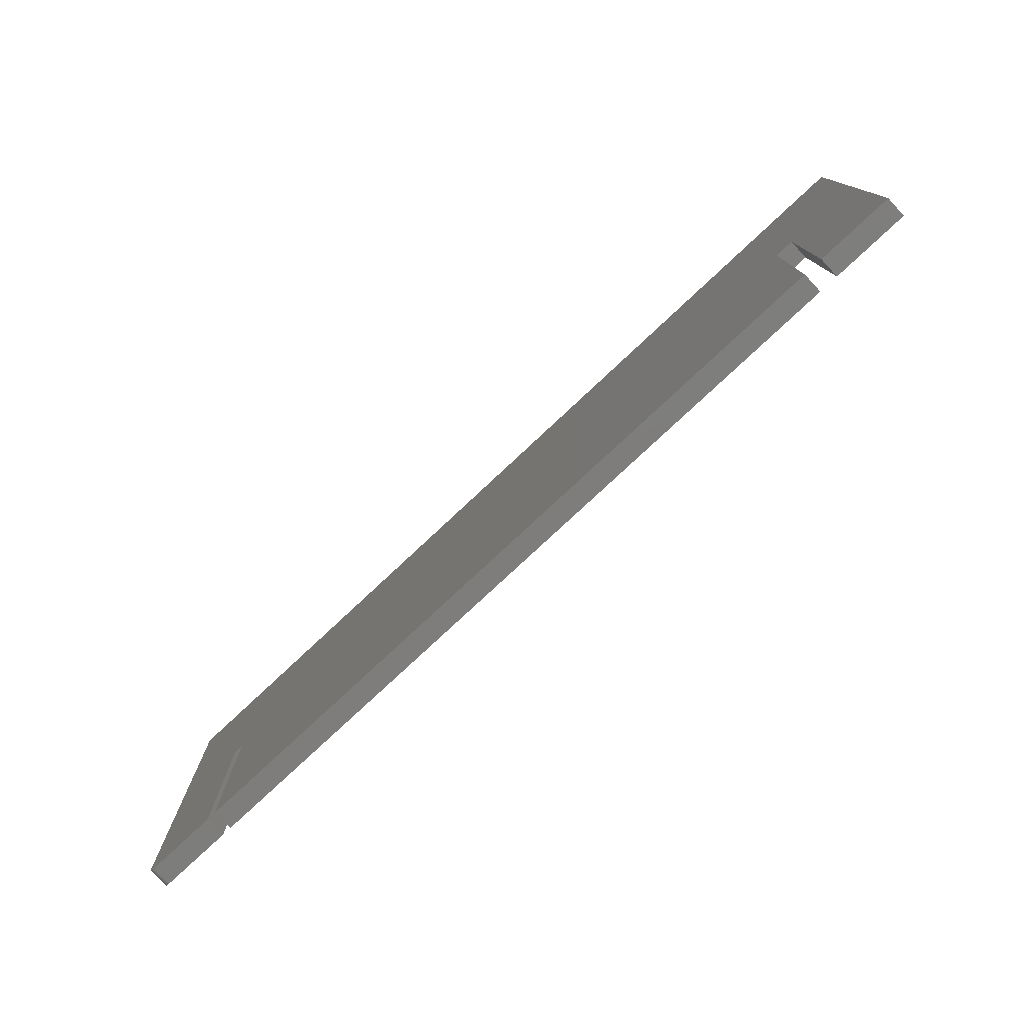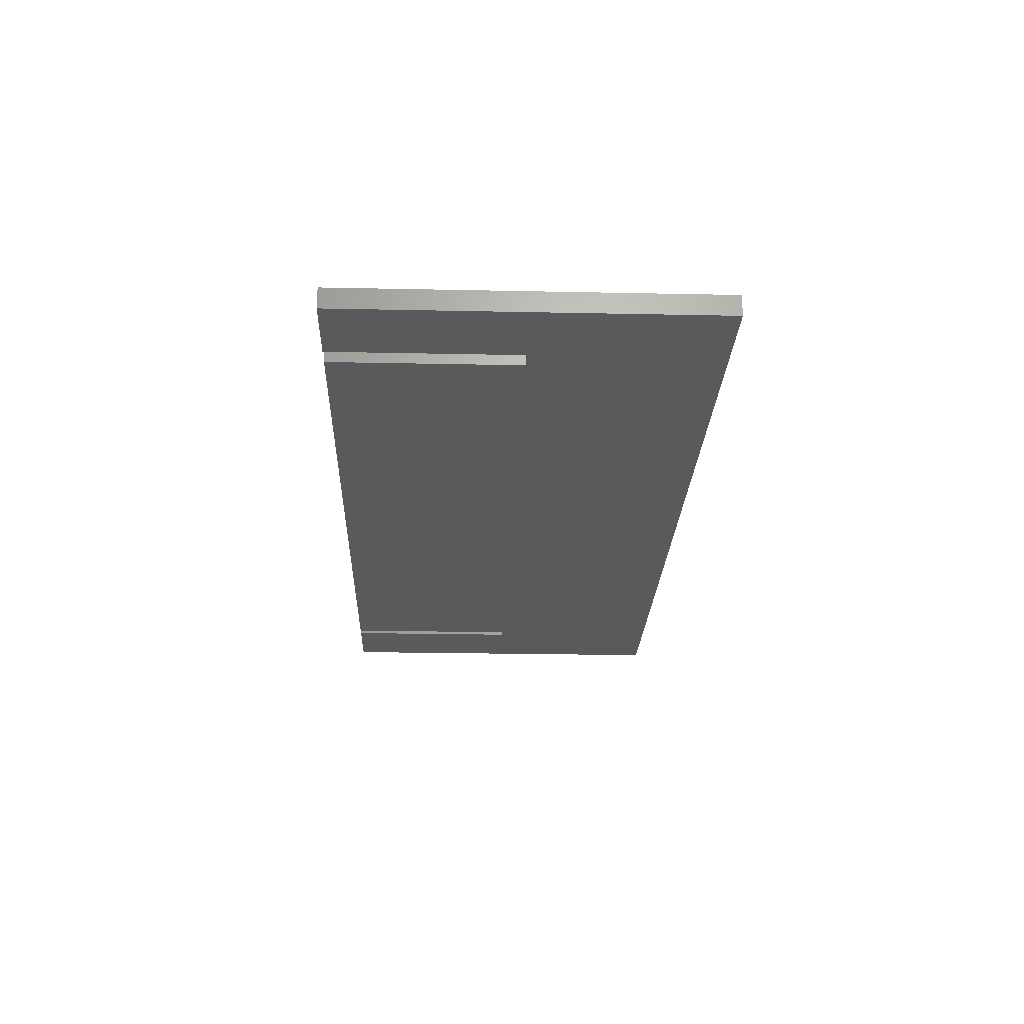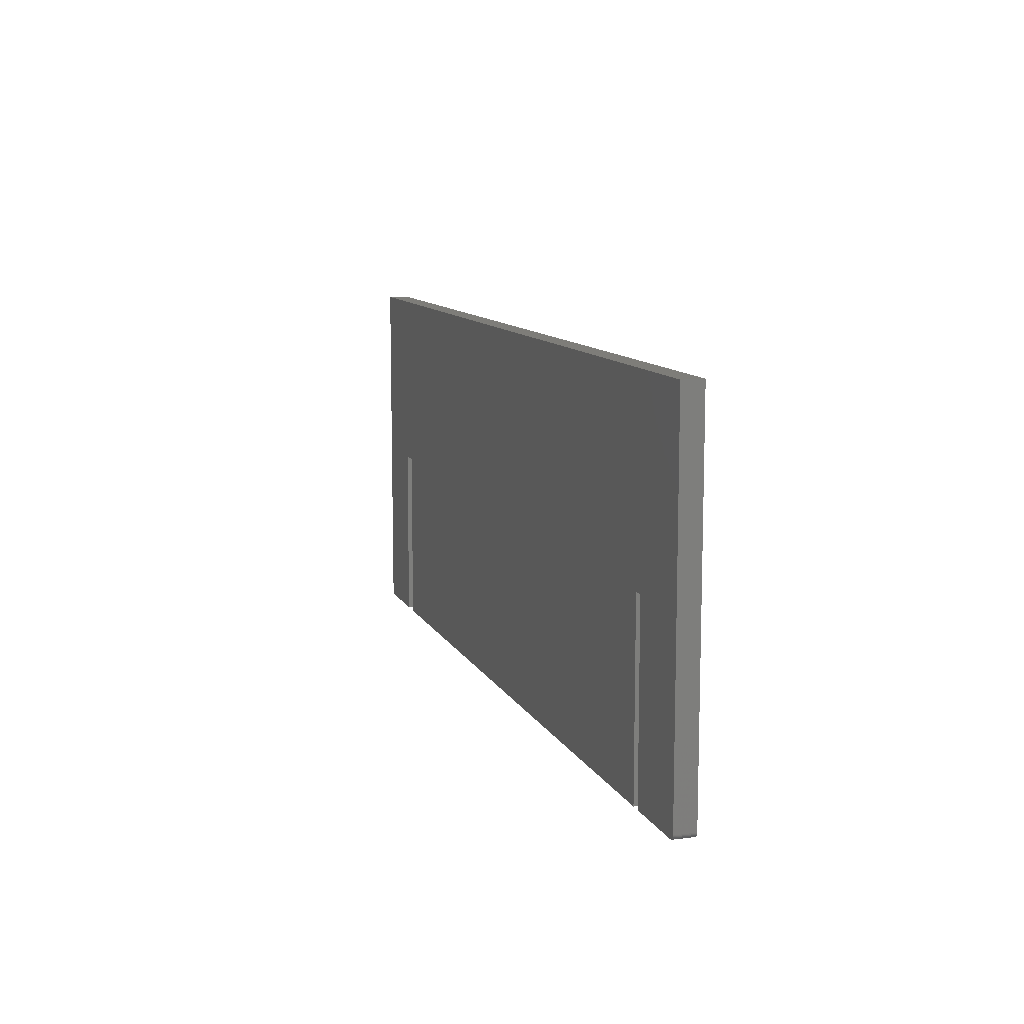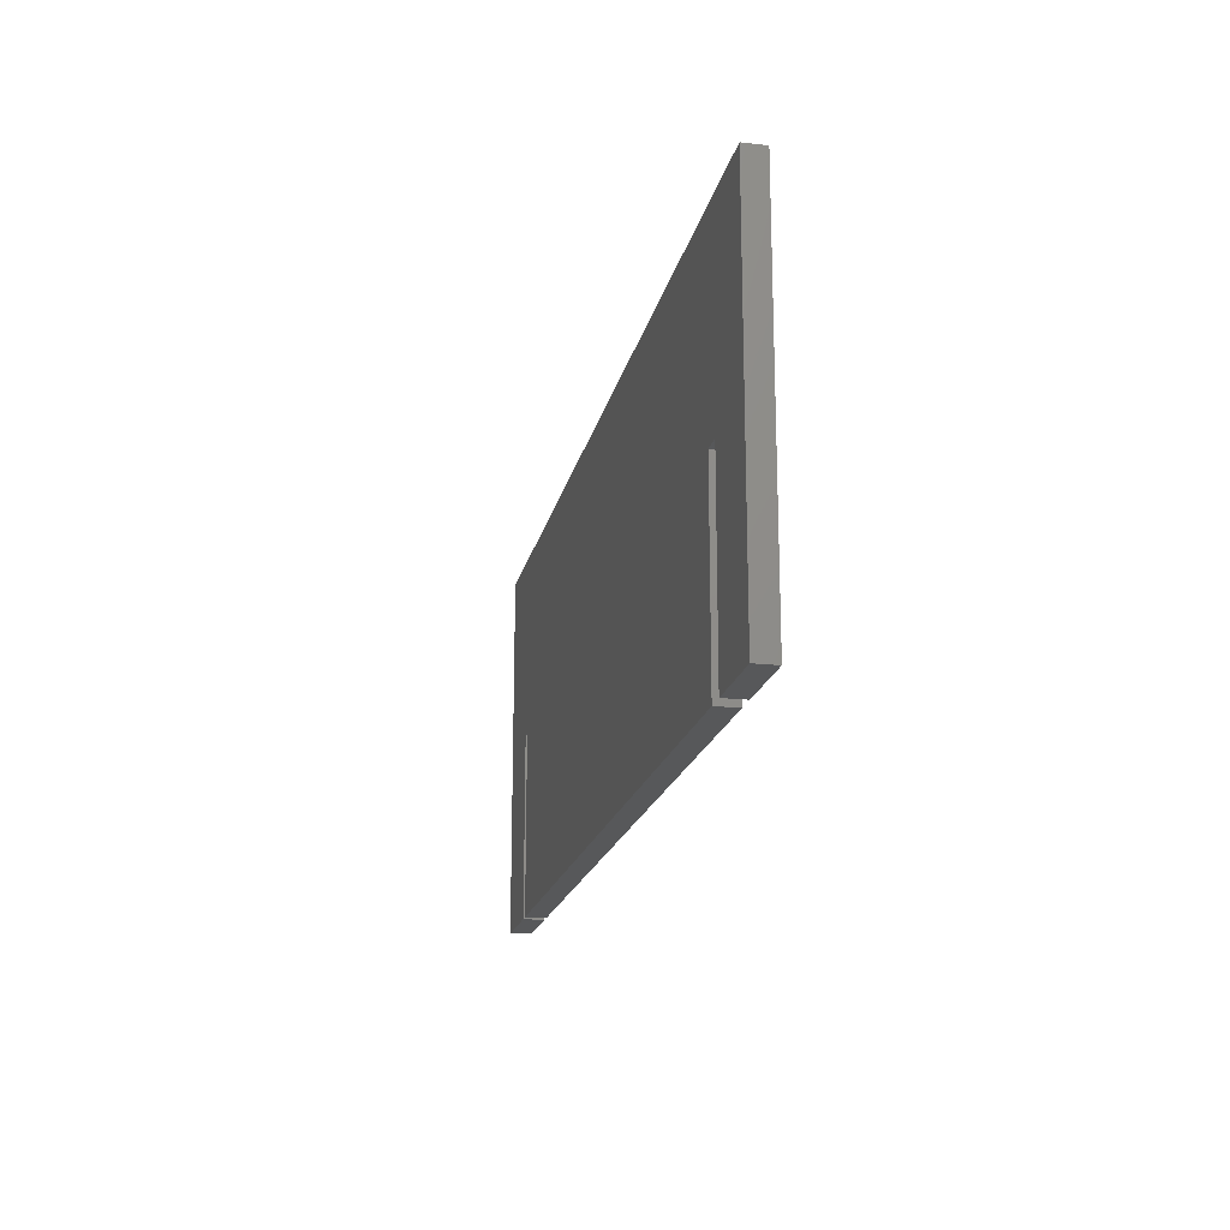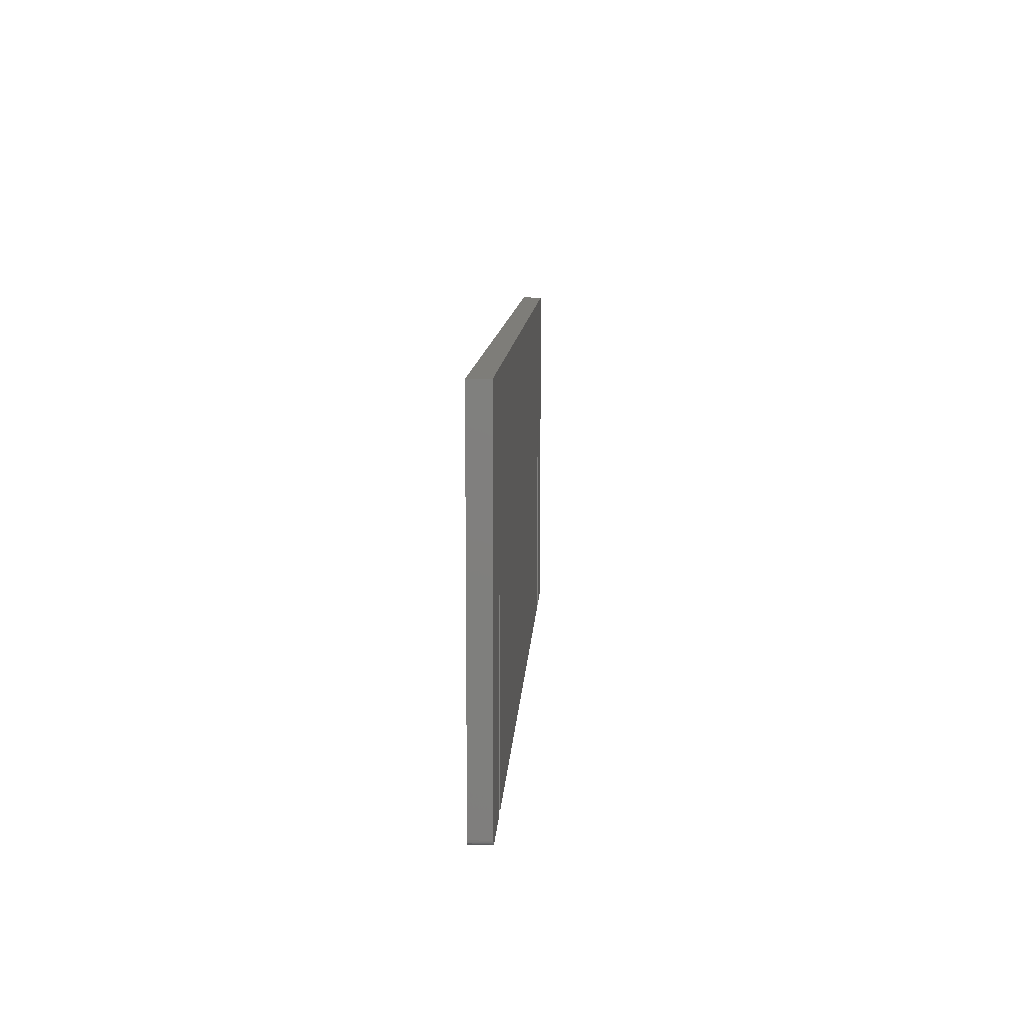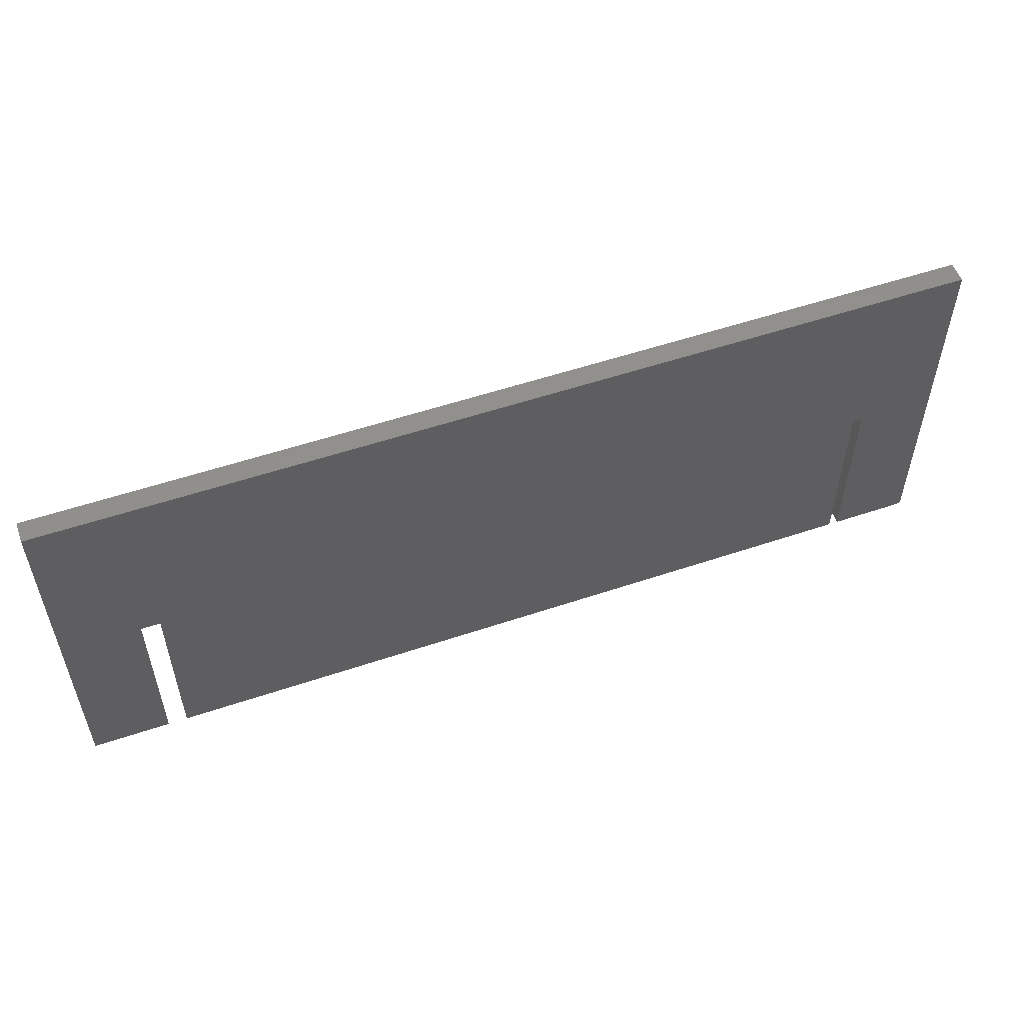
<metadata>
{"format":"stl","ext":"stl","renderer":"f3d","projection":"perspective","resolution":1024,"background":"white","views":[{"elev":-77.2,"azim":-136.8,"up":"+Z"},{"elev":-23.3,"azim":-92.0,"up":"+Y"},{"elev":10.5,"azim":72.6,"up":"+Z"},{"elev":-18.6,"azim":-101.8,"up":"+Z"},{"elev":10.2,"azim":93.1,"up":"+Z"},{"elev":54.2,"azim":-19.7,"up":"+Z"}]}
</metadata>
<code>
# stl→obj: 40 verts, 76 faces
v 0.75 -0.03125 -0.3203
v 0.7487 -0.03125 -0.3247
v 0.7498 -0.03125 -0.3218
v 0.7494 -0.03125 -0.3233
v 0.7465 -0.03125 -0.3268
v 0.6336 -0.03125 -0.3281
v 0.7422 -0.03125 -0.3281
v 0.7437 -0.03125 -0.328
v 0.7452 -0.03125 -0.3275
v 0.6336 -0.03125 -0.05156
v 0.7477 -0.03125 -0.3258
v 0.75 -0.03125 0.225
v 0.619 -0.03125 -0.05156
v -0.6328 -0.03125 -0.3281
v -0.5164 -0.03125 -0.3281
v -0.6328 -0.03125 0.225
v -0.5164 -0.03125 -0.05156
v -0.4873 -0.03125 -0.05156
v 0.619 -0.03125 -0.3281
v -0.4873 -0.03125 -0.3281
v 0.7498 1.539e-16 -0.3218
v 0.7487 1.536e-16 -0.3247
v 0.75 1.54e-16 -0.3203
v 0.7494 1.537e-16 -0.3233
v 0.7465 1.532e-16 -0.3268
v 0.7452 1.53e-16 -0.3275
v 0.7437 1.528e-16 -0.328
v 0.7422 1.527e-16 -0.3281
v 0.6336 1.406e-16 -0.3281
v 0.6336 1.559e-16 -0.05156
v 0.619 1.543e-16 -0.05156
v 0.75 1.842e-16 0.225
v 0.7477 1.534e-16 -0.3258
v -0.4873 3.151e-17 -0.05156
v -0.5164 2.828e-17 -0.05156
v -0.6328 3.07e-17 0.225
v -0.5164 1.293e-17 -0.3281
v -0.6328 0 -0.3281
v 0.619 1.39e-16 -0.3281
v -0.4873 1.616e-17 -0.3281
f 1 2 3
f 2 4 3
f 5 6 7
f 5 7 8
f 5 8 9
f 10 6 5
f 10 5 11
f 10 11 2
f 10 2 1
f 10 1 12
f 10 12 13
f 14 15 16
f 16 15 17
f 16 17 18
f 12 16 13
f 13 16 18
f 13 18 19
f 19 18 20
f 21 22 23
f 21 24 22
f 25 26 27
f 25 27 28
f 25 28 29
f 30 31 32
f 30 32 23
f 30 23 22
f 30 22 33
f 30 33 25
f 30 25 29
f 34 35 36
f 36 35 37
f 36 37 38
f 32 31 36
f 36 31 34
f 31 39 34
f 34 39 40
f 1 23 12
f 12 23 32
f 6 29 7
f 7 29 28
f 23 1 21
f 21 1 3
f 21 3 24
f 24 3 4
f 24 4 22
f 22 4 2
f 22 2 33
f 33 2 11
f 33 11 25
f 25 11 5
f 25 5 26
f 26 5 9
f 26 9 27
f 27 9 8
f 27 8 28
f 28 8 7
f 16 36 14
f 14 36 38
f 12 32 16
f 16 32 36
f 10 30 6
f 6 30 29
f 13 31 10
f 10 31 30
f 19 39 13
f 13 39 31
f 20 40 19
f 19 40 39
f 18 34 20
f 20 34 40
f 17 35 18
f 18 35 34
f 15 37 17
f 17 37 35
f 14 38 15
f 15 38 37

</code>
